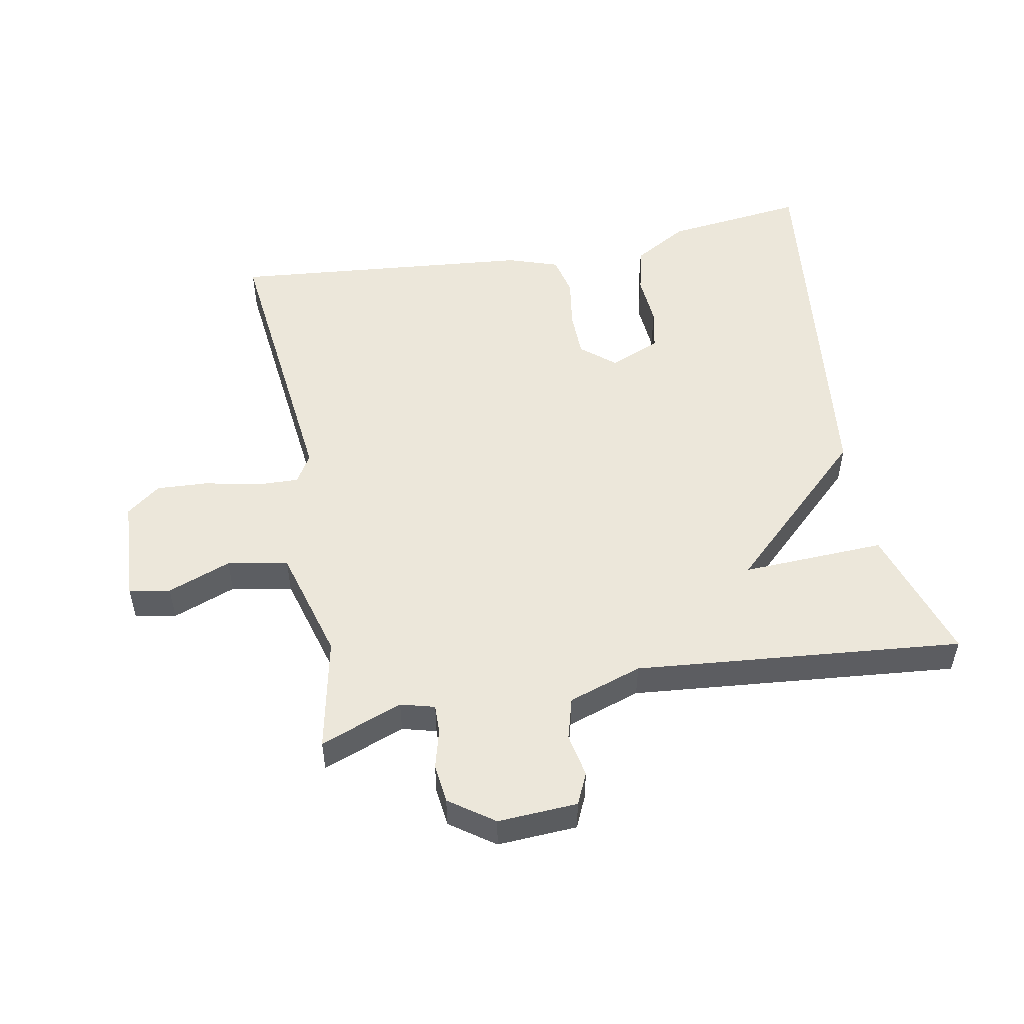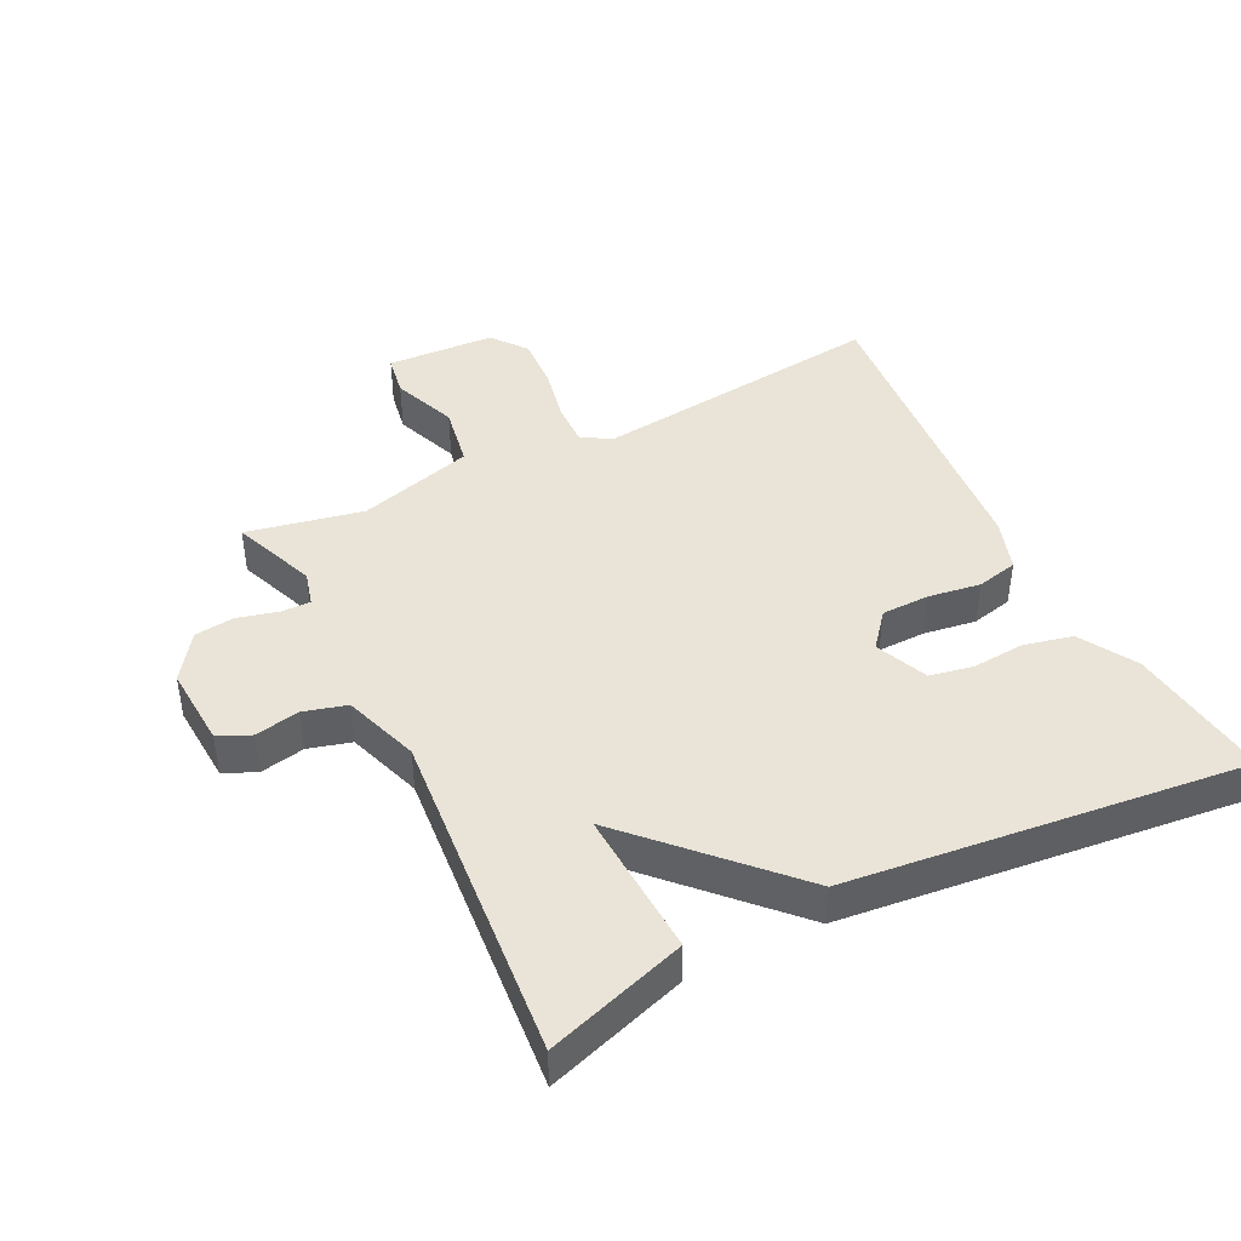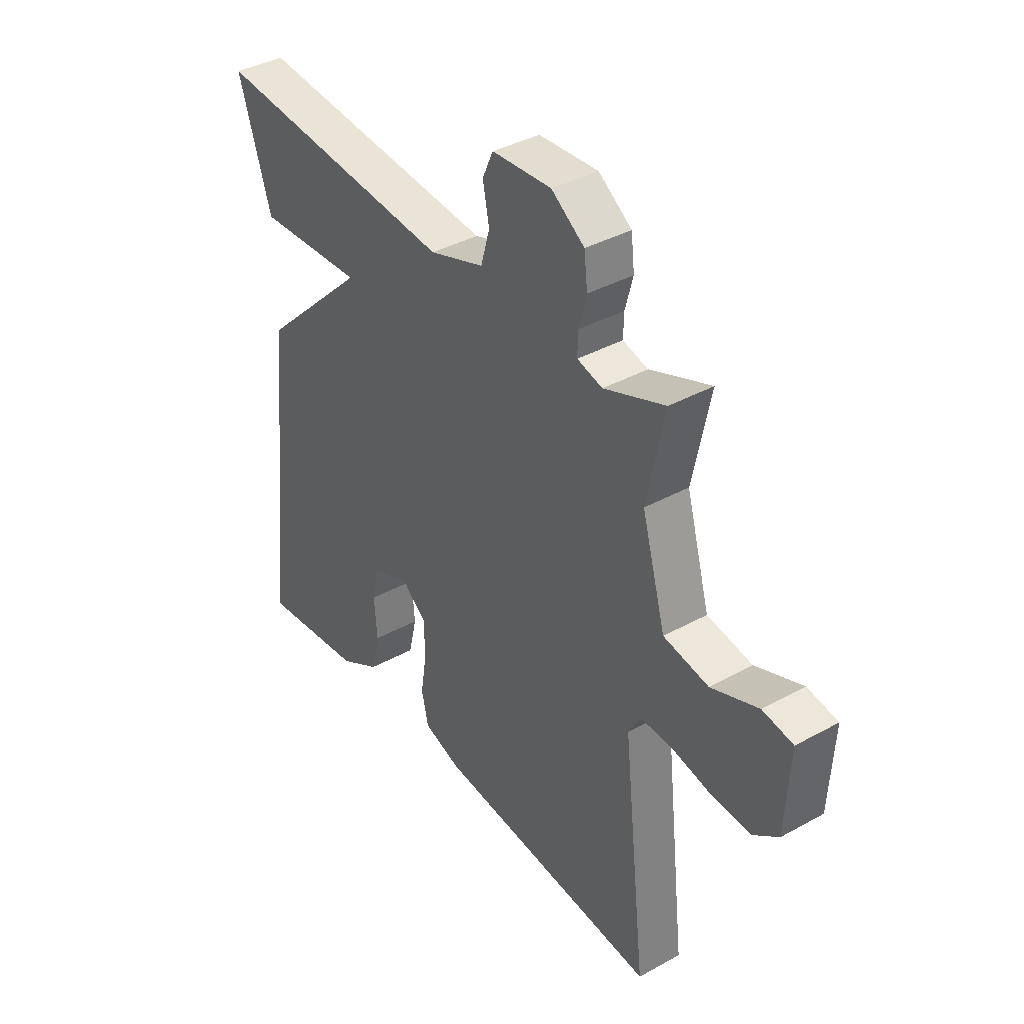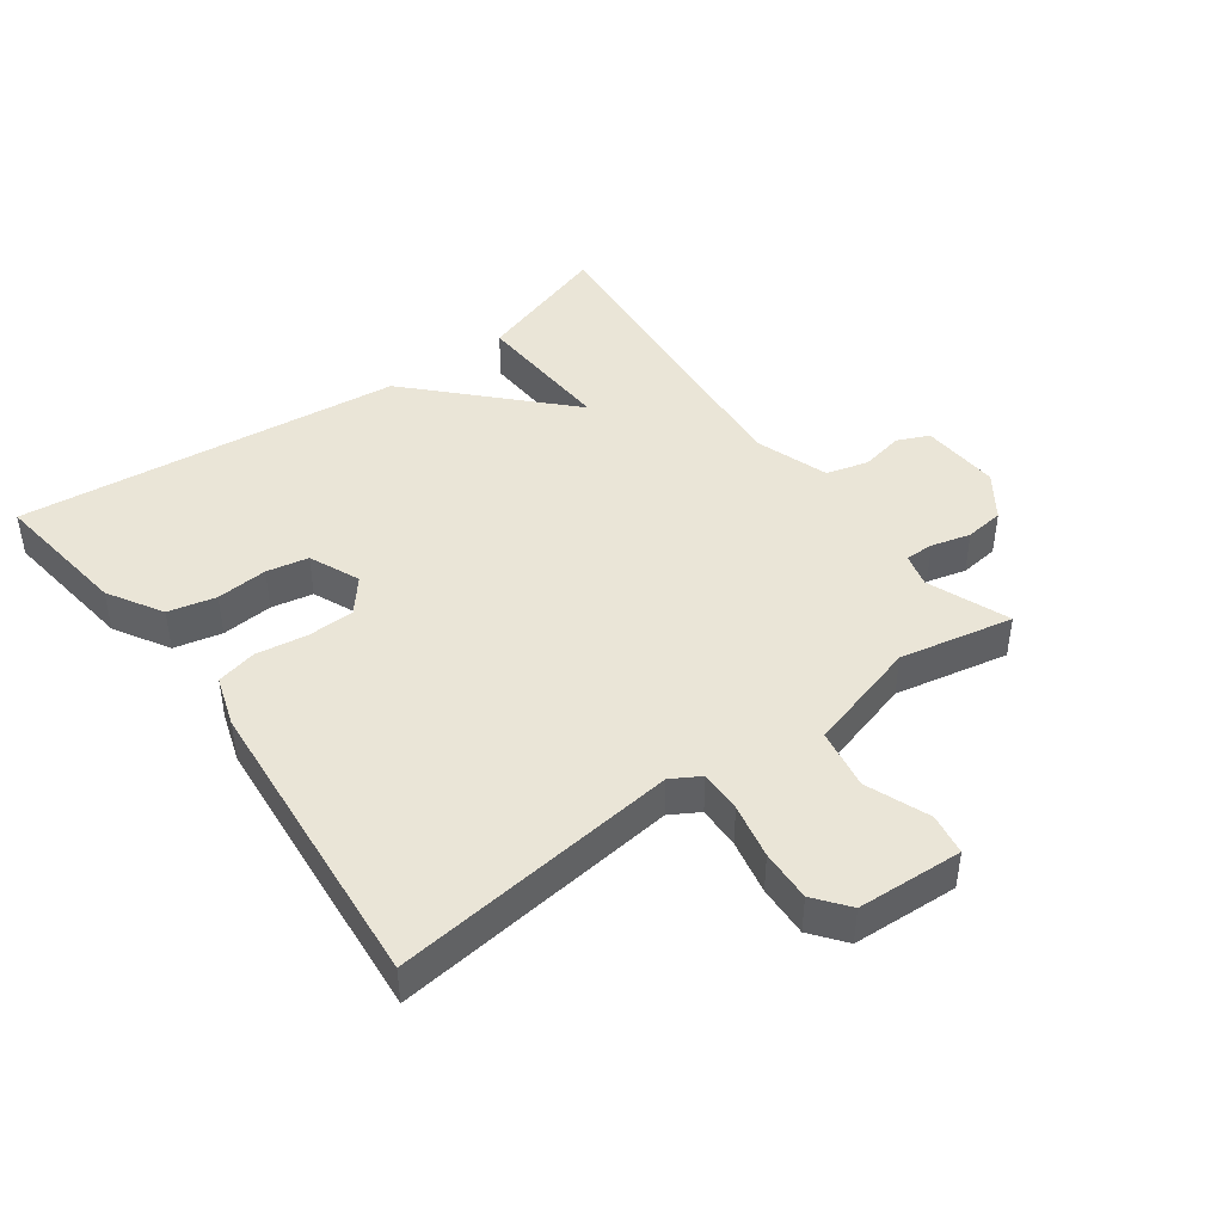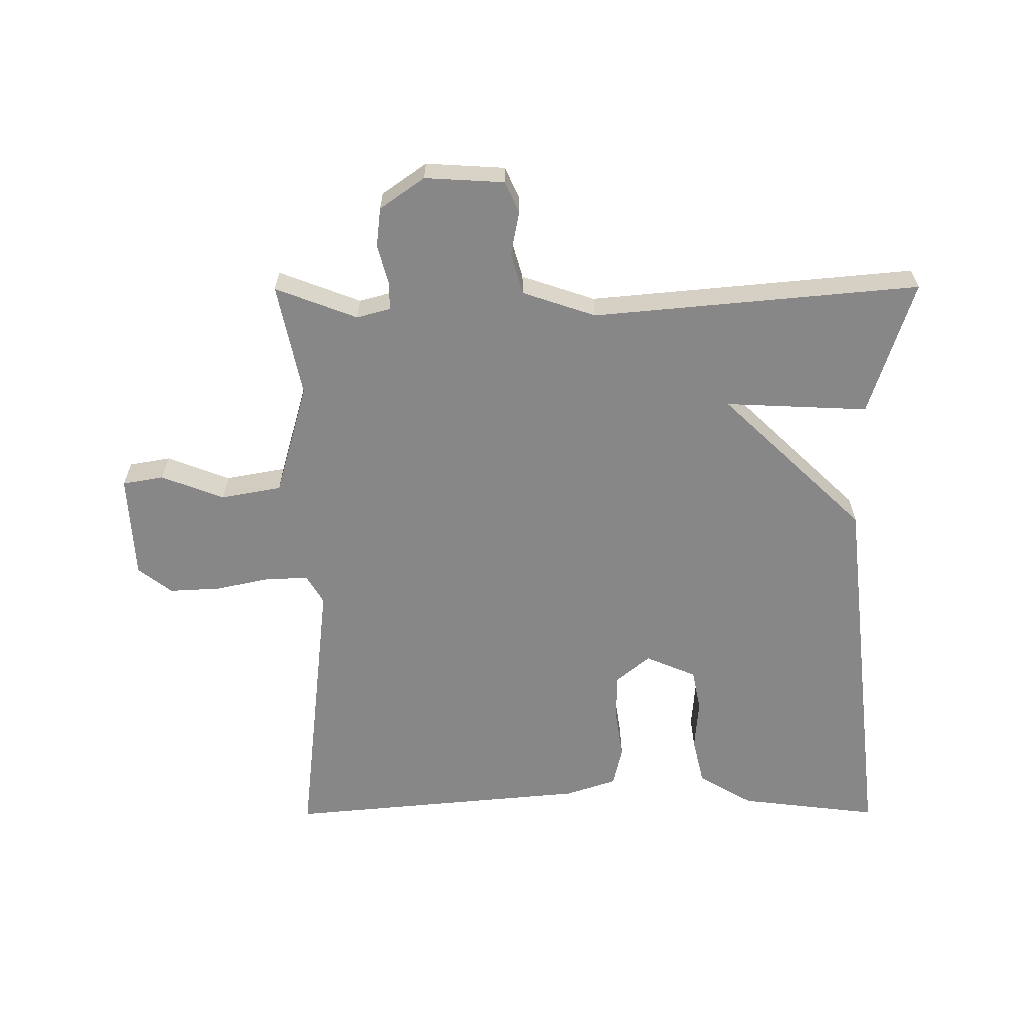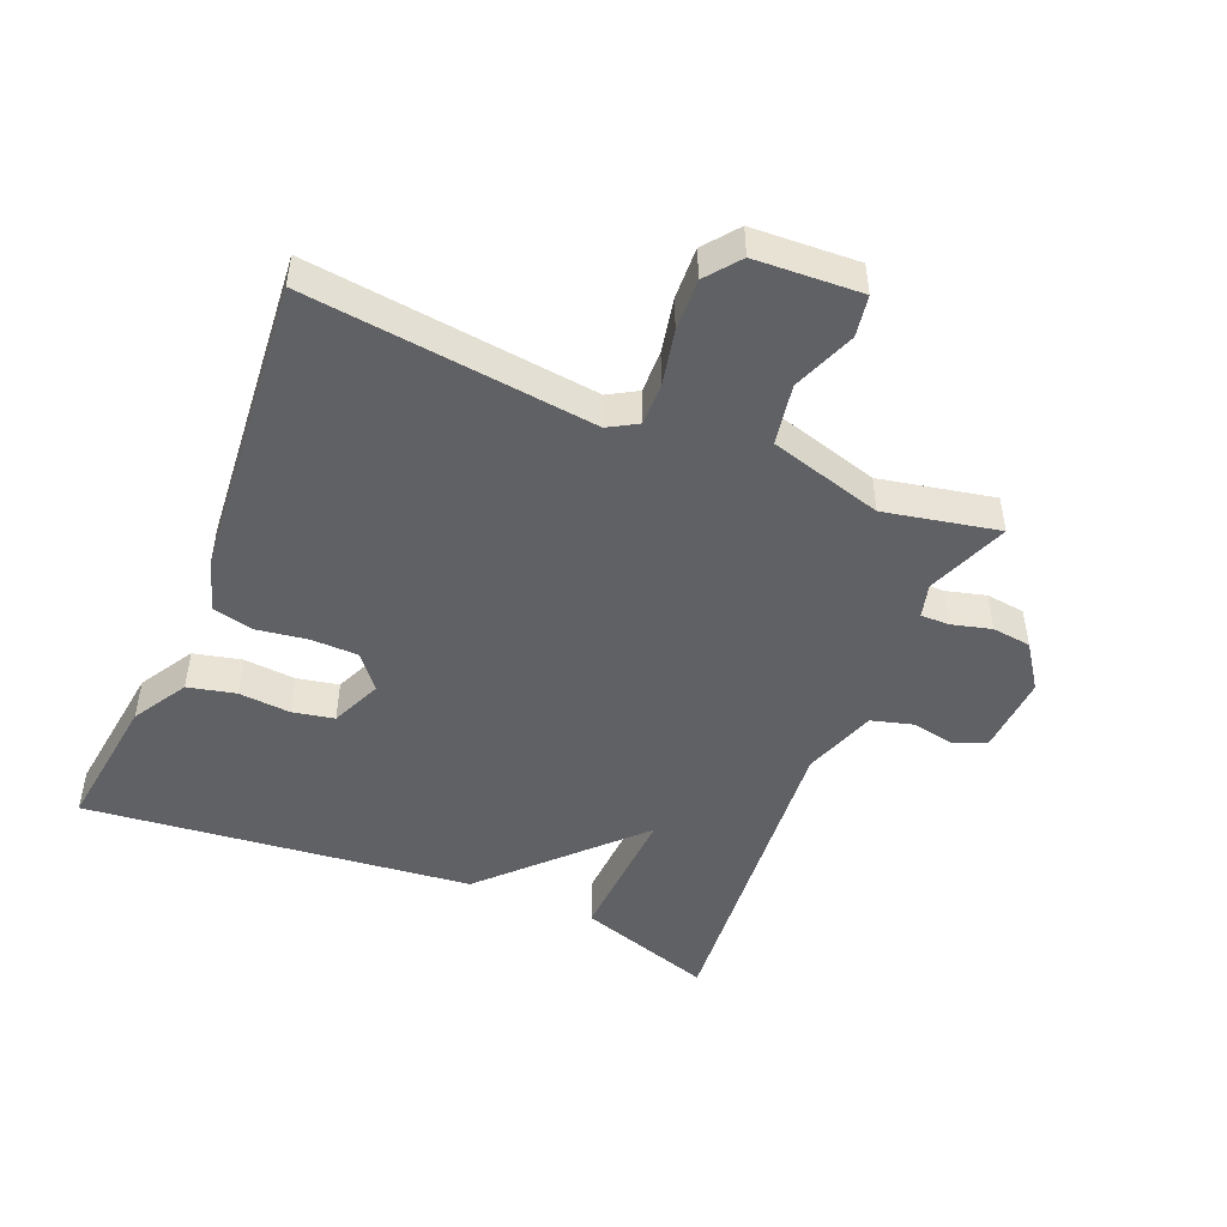
<metadata>
{"format":"obj","ext":"obj","renderer":"f3d","projection":"perspective","resolution":1024,"background":"white","views":[{"elev":51.9,"azim":-10.5,"up":"+Y"},{"elev":43.4,"azim":63.3,"up":"+Y"},{"elev":38.3,"azim":-125.0,"up":"+Z"},{"elev":44.1,"azim":-126.5,"up":"+Y"},{"elev":-62.3,"azim":0.2,"up":"+Y"},{"elev":-48.1,"azim":-112.9,"up":"+Y"}]}
</metadata>
<code>
v -0.5 0.07 -0.5
v -0.451 0.07 -0.06
v -0.477 0.07 -0.016
v -0.542 0.07 -0.018
v -0.626 0.07 -0.036
v -0.705 0.07 -0.04
v -0.757 0.07 0
v -0.766 0.07 0.162
v -0.703 0.07 0.173
v -0.606 0.07 0.136
v -0.513 0.07 0.153
v -0.464 0.07 0.326
v -0.5 0.07 0.5
v -0.374 0.07 0.452
v -0.322 0.07 0.466
v -0.323 0.07 0.51
v -0.339 0.07 0.57
v -0.332 0.07 0.63
v -0.264 0.07 0.678
v -0.142 0.07 0.671
v -0.12 0.07 0.623
v -0.133 0.07 0.556
v -0.115 0.07 0.492
v -0.002 0.07 0.454
v 0.5 0.07 0.5
v 0.433 0.07 0.291
v 0.213 0.07 0.301
v 0.433 0.07 0.091
v 0.5 0.07 -0.5
v 0.285 0.07 -0.474
v 0.201 0.07 -0.425
v 0.184 0.07 -0.352
v 0.19 0.07 -0.273
v 0.177 0.07 -0.209
v 0.099 0.07 -0.176
v 0.047 0.07 -0.219
v 0.046 0.07 -0.291
v 0.058 0.07 -0.369
v 0.044 0.07 -0.431
v -0.034 0.07 -0.457
v -0.5 0 -0.5
v -0.451 0 -0.06
v -0.477 0 -0.016
v -0.542 0 -0.018
v -0.626 0 -0.036
v -0.705 0 -0.04
v -0.757 0 0
v -0.766 0 0.162
v -0.703 0 0.173
v -0.606 0 0.136
v -0.513 0 0.153
v -0.464 0 0.326
v -0.5 0 0.5
v -0.374 0 0.452
v -0.322 0 0.466
v -0.323 0 0.51
v -0.339 0 0.57
v -0.332 0 0.63
v -0.264 0 0.678
v -0.142 0 0.671
v -0.12 0 0.623
v -0.133 0 0.556
v -0.115 0 0.492
v -0.002 0 0.454
v 0.5 0 0.5
v 0.433 0 0.291
v 0.213 0 0.301
v 0.433 0 0.091
v 0.5 0 -0.5
v 0.285 0 -0.474
v 0.201 0 -0.425
v 0.184 0 -0.352
v 0.19 0 -0.273
v 0.177 0 -0.209
v 0.099 0 -0.176
v 0.047 0 -0.219
v 0.046 0 -0.291
v 0.058 0 -0.369
v 0.044 0 -0.431
v -0.034 0 -0.457
f 40 1 2
f 39 40 2
f 38 39 2
f 37 38 2
f 36 37 2 3
f 35 36 3
f 31 32 33
f 30 31 33
f 29 30 33
f 28 29 33
f 27 28 33 34
f 24 25 26 27
f 27 34 35
f 24 27 35
f 23 24 35
f 20 21 22
f 19 20 22
f 18 19 22
f 17 18 22
f 16 17 22
f 15 16 22 23
f 23 35 3
f 15 23 3
f 14 15 3
f 8 9 10
f 7 8 10
f 6 7 10
f 5 6 10
f 4 5 10
f 4 10 11
f 3 4 11 12
f 12 13 14
f 3 12 14
f 42 41 80
f 42 80 79
f 42 79 78
f 42 78 77
f 43 42 77 76
f 43 76 75
f 73 72 71
f 73 71 70
f 73 70 69
f 73 69 68
f 74 73 68 67
f 67 66 65 64
f 75 74 67
f 75 67 64
f 75 64 63
f 62 61 60
f 62 60 59
f 62 59 58
f 62 58 57
f 62 57 56
f 63 62 56 55
f 43 75 63
f 43 63 55
f 43 55 54
f 50 49 48
f 50 48 47
f 50 47 46
f 50 46 45
f 50 45 44
f 51 50 44
f 52 51 44 43
f 54 53 52
f 54 52 43
f 1 41 42 2
f 2 42 43 3
f 3 43 44 4
f 4 44 45 5
f 5 45 46 6
f 6 46 47 7
f 7 47 48 8
f 8 48 49 9
f 9 49 50 10
f 10 50 51 11
f 11 51 52 12
f 12 52 53 13
f 13 53 54 14
f 14 54 55 15
f 15 55 56 16
f 16 56 57 17
f 17 57 58 18
f 18 58 59 19
f 19 59 60 20
f 20 60 61 21
f 21 61 62 22
f 22 62 63 23
f 23 63 64 24
f 24 64 65 25
f 25 65 66 26
f 26 66 67 27
f 27 67 68 28
f 28 68 69 29
f 29 69 70 30
f 30 70 71 31
f 31 71 72 32
f 32 72 73 33
f 33 73 74 34
f 34 74 75 35
f 35 75 76 36
f 36 76 77 37
f 37 77 78 38
f 38 78 79 39
f 39 79 80 40
f 40 80 41 1

</code>
